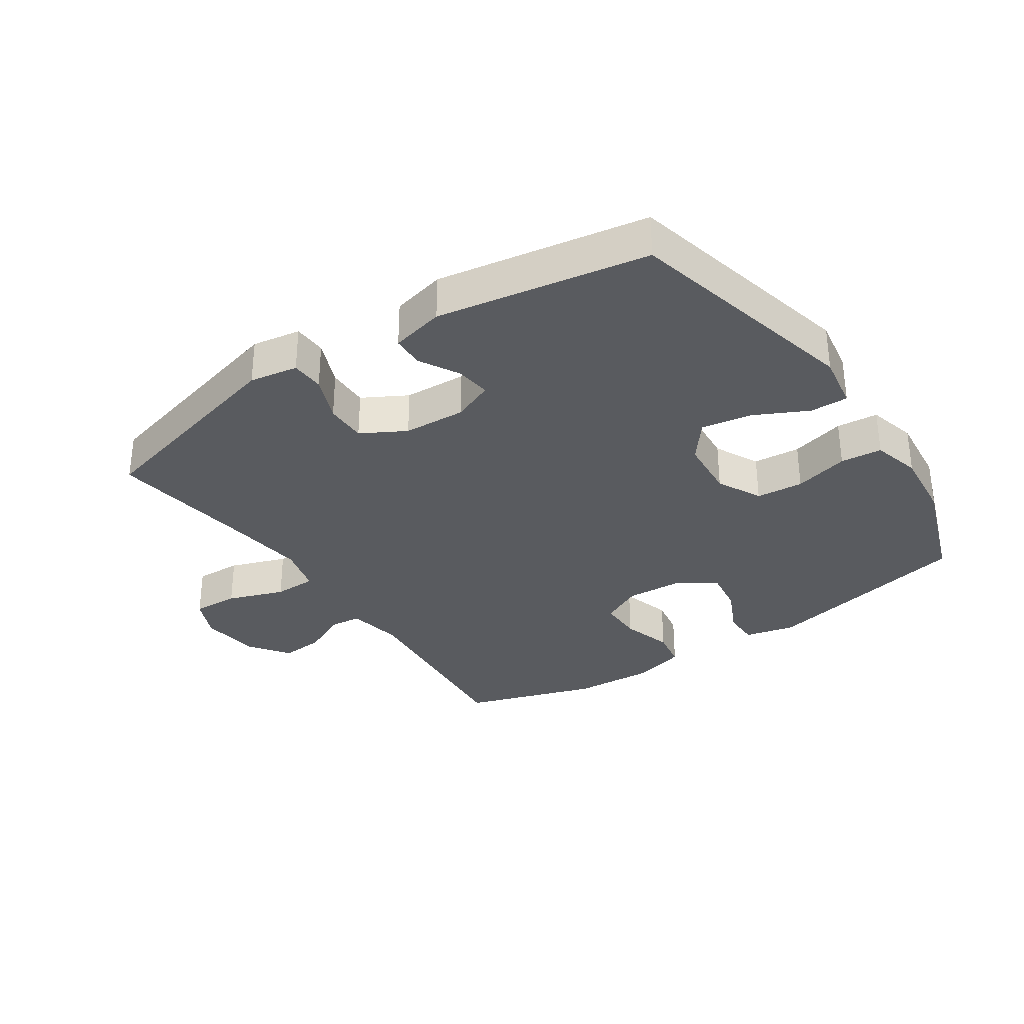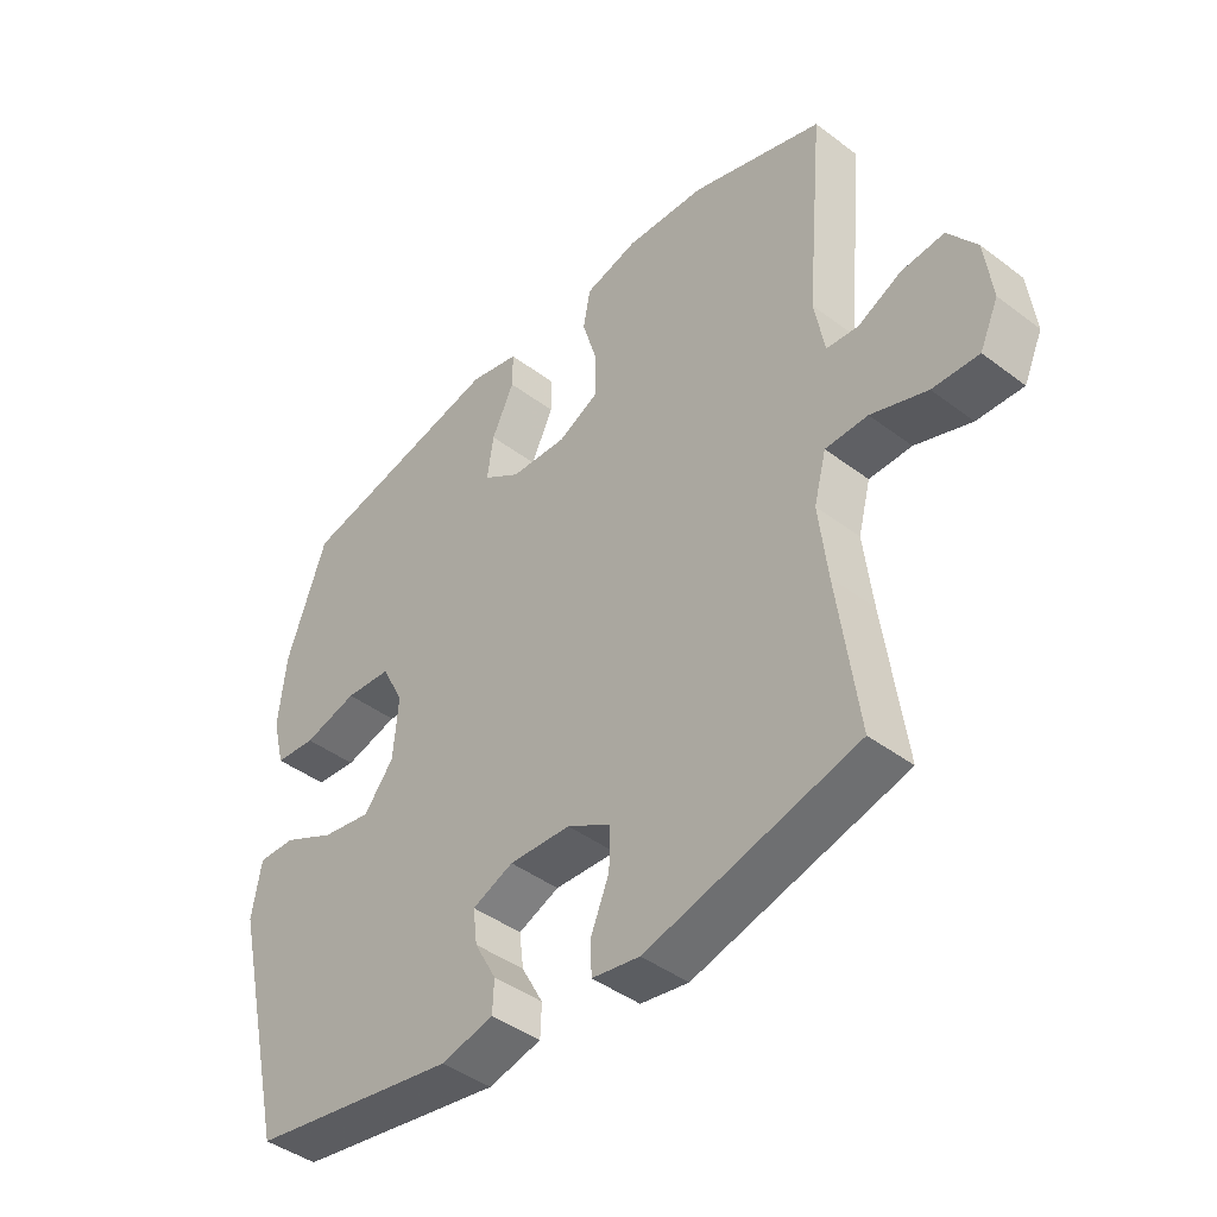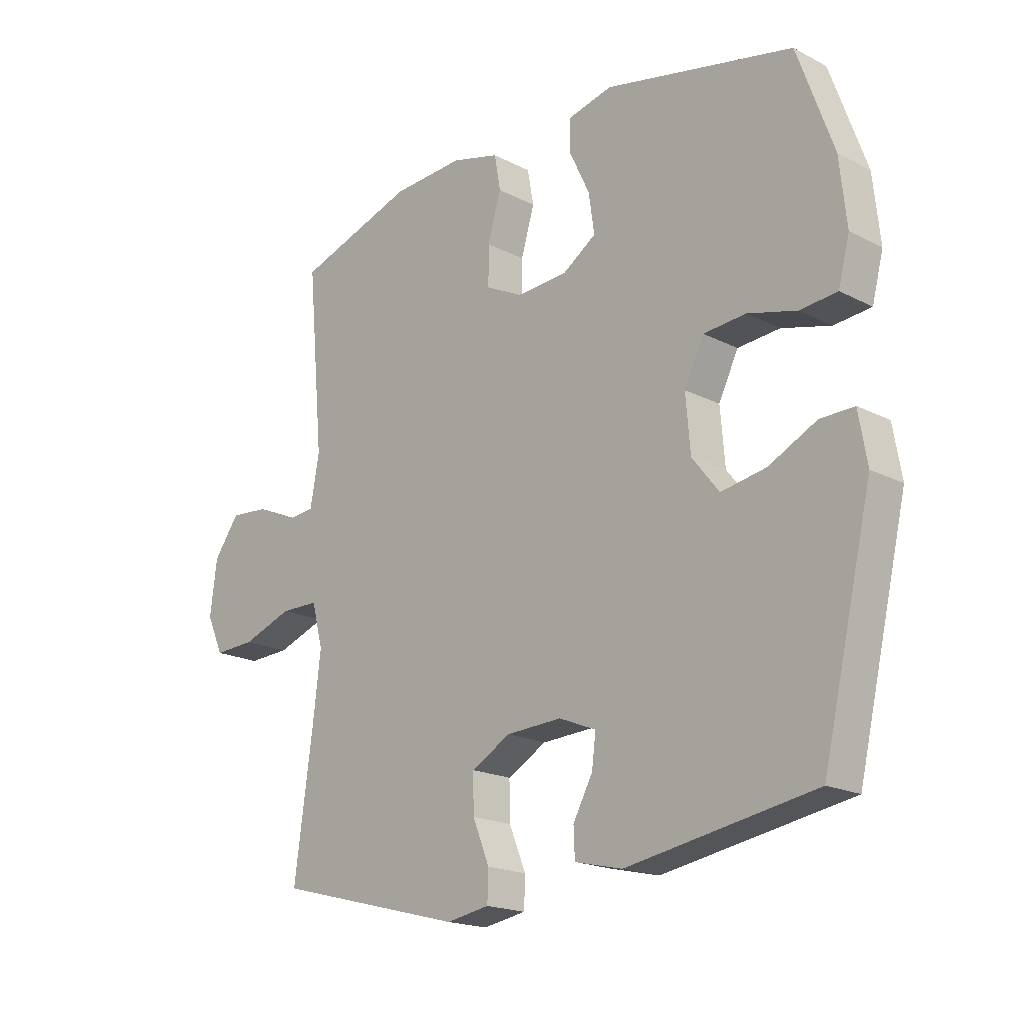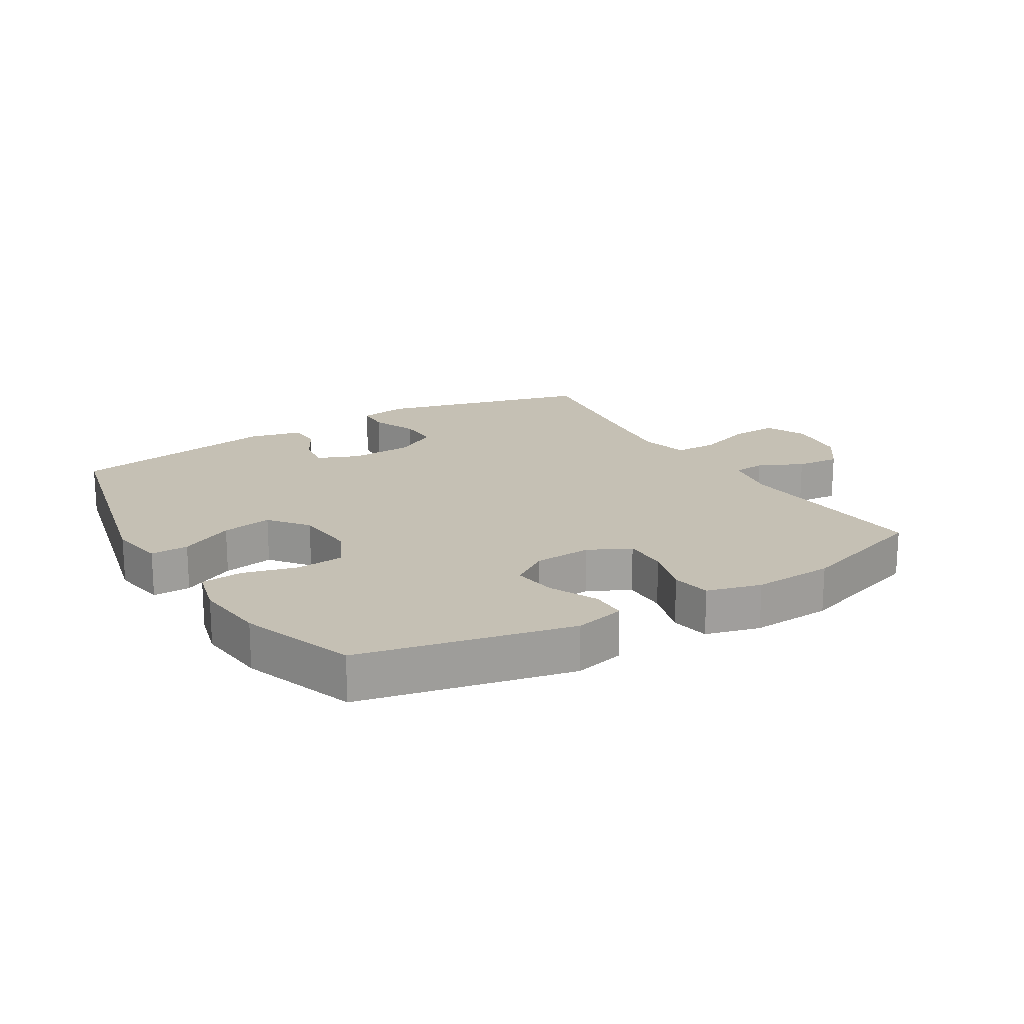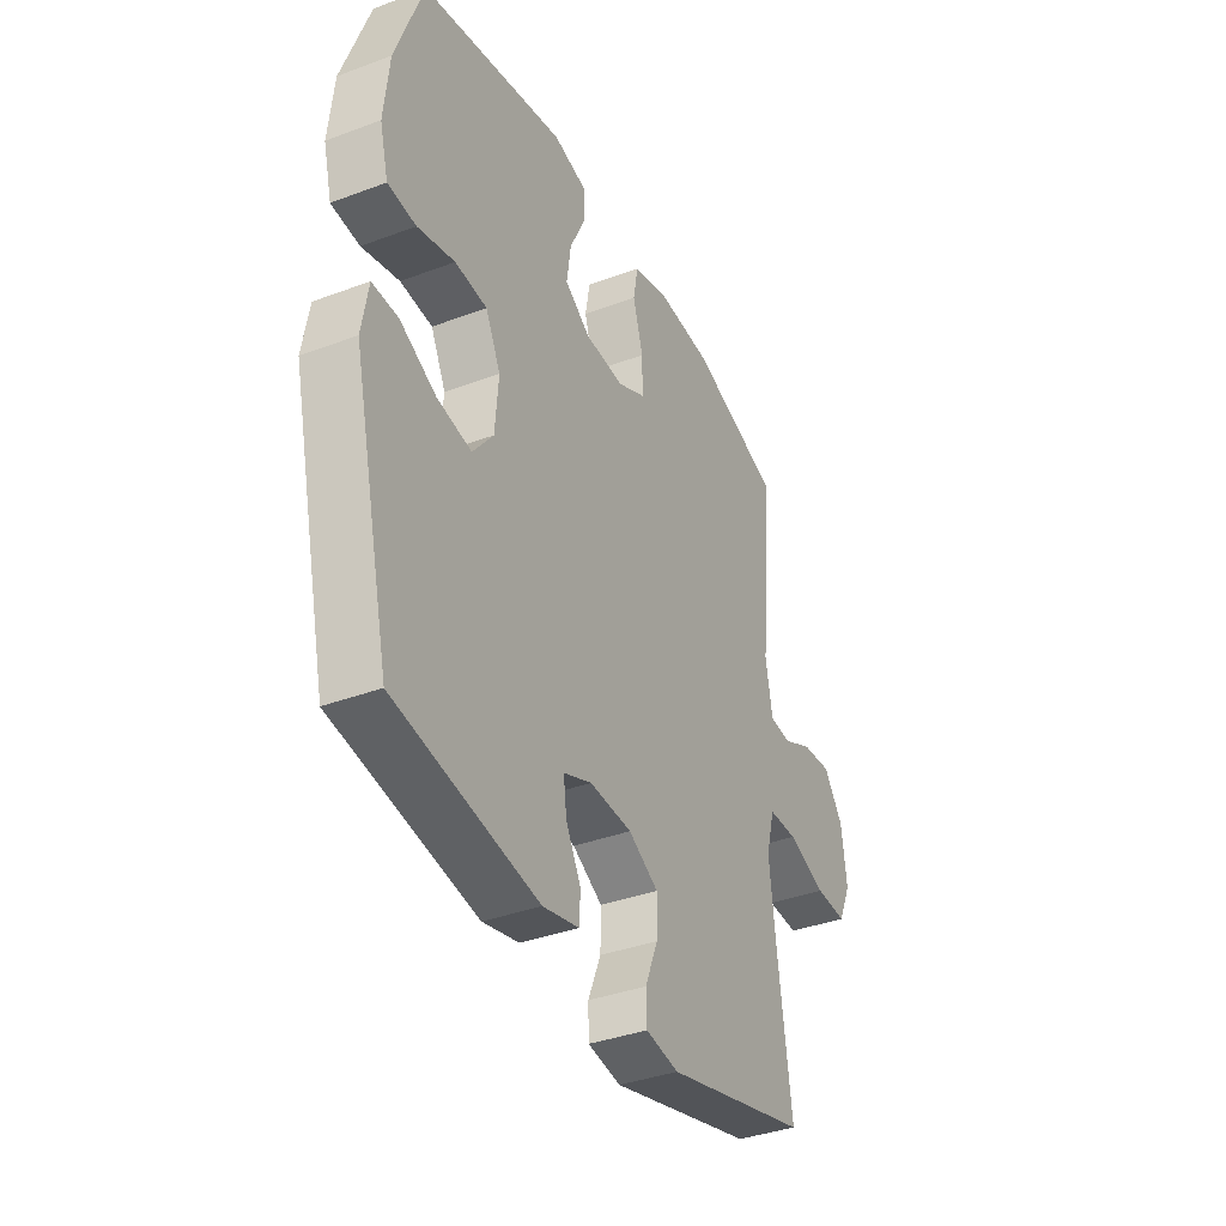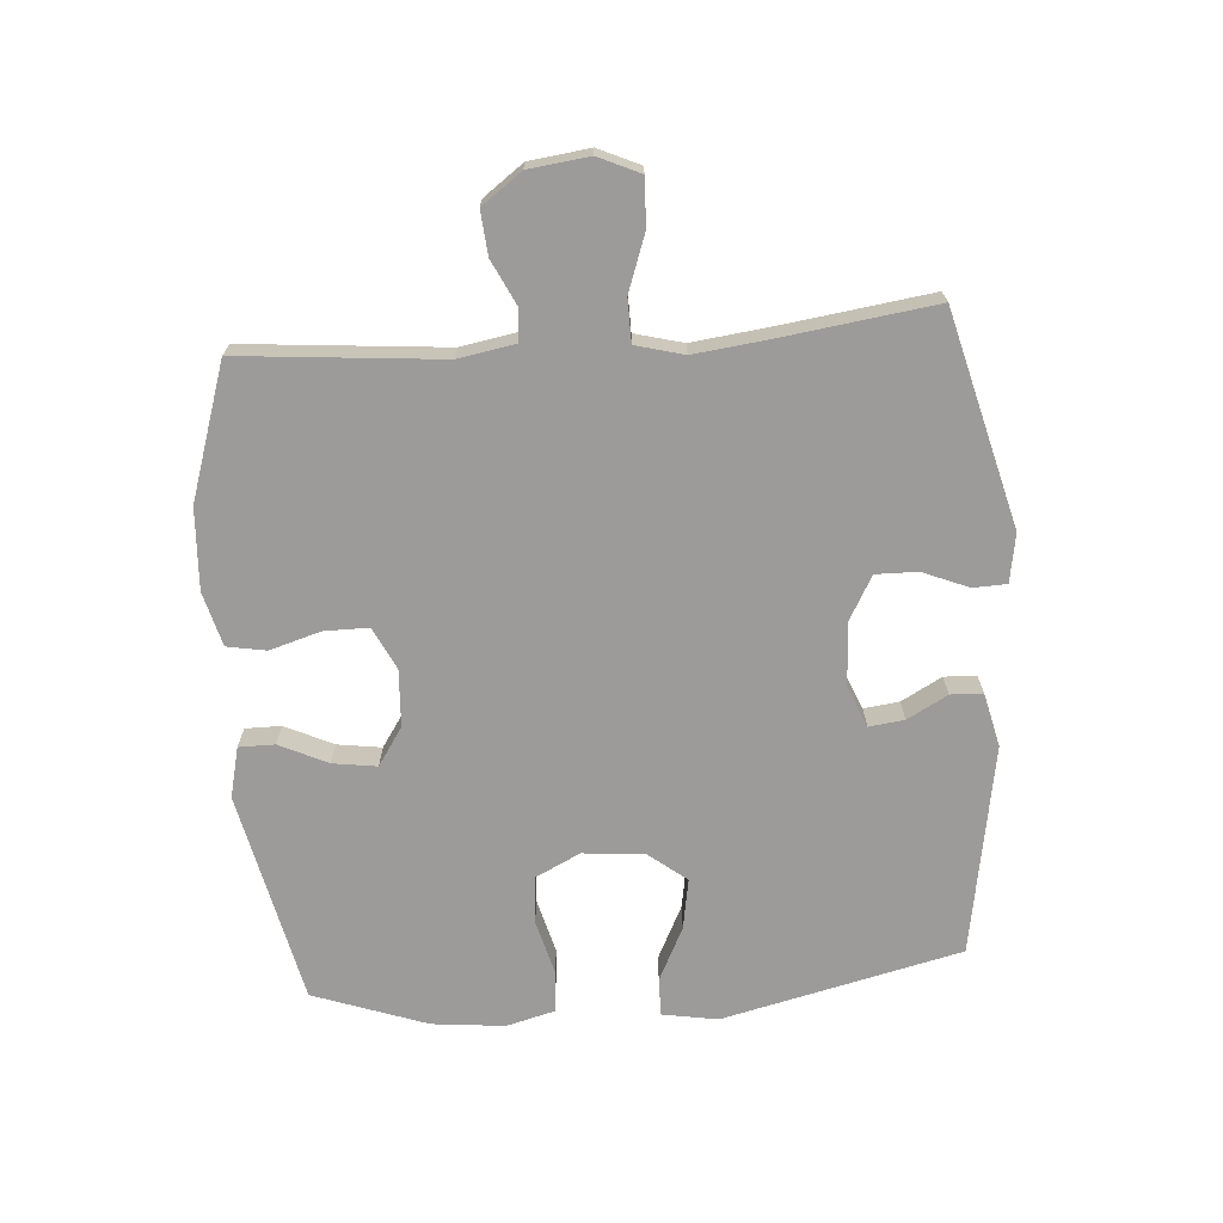
<metadata>
{"format":"obj","ext":"obj","renderer":"f3d","projection":"perspective","resolution":1024,"background":"white","views":[{"elev":-32.4,"azim":-145.9,"up":"+Y"},{"elev":-43.1,"azim":48.2,"up":"+Z"},{"elev":-18.8,"azim":-134.3,"up":"+Z"},{"elev":18.4,"azim":-31.2,"up":"+Y"},{"elev":-37.3,"azim":-64.3,"up":"+Z"},{"elev":-69.9,"azim":94.3,"up":"+Y"}]}
</metadata>
<code>
v 0.5 0.07 -0.5
v 0.162 0.07 -0.588
v 0.085 0.07 -0.575
v 0.083 0.07 -0.522
v 0.113 0.07 -0.449
v 0.114 0.07 -0.383
v 0.044 0.07 -0.344
v -0.055 0.07 -0.339
v -0.121 0.07 -0.366
v -0.114 0.07 -0.422
v -0.079 0.07 -0.486
v -0.081 0.07 -0.537
v -0.166 0.07 -0.557
v -0.5 0.07 -0.5
v -0.589 0.07 -0.121
v -0.574 0.07 -0.033
v -0.514 0.07 -0.034
v -0.429 0.07 -0.076
v -0.349 0.07 -0.09
v -0.301 0.07 -0.029
v -0.293 0.07 0.068
v -0.328 0.07 0.139
v -0.403 0.07 0.145
v -0.49 0.07 0.122
v -0.556 0.07 0.128
v -0.576 0.07 0.205
v -0.564 0.07 0.32
v -0.5 0.07 0.5
v -0.164 0.07 0.574
v -0.084 0.07 0.555
v -0.084 0.07 0.498
v -0.12 0.07 0.422
v -0.13 0.07 0.352
v -0.07 0.07 0.312
v 0.021 0.07 0.307
v 0.087 0.07 0.34
v 0.087 0.07 0.41
v 0.063 0.07 0.491
v 0.074 0.07 0.553
v 0.16 0.07 0.576
v 0.288 0.07 0.569
v 0.5 0.07 0.5
v 0.471 0.07 0.181
v 0.487 0.07 0.092
v 0.538 0.07 0.087
v 0.608 0.07 0.121
v 0.677 0.07 0.127
v 0.723 0.07 0.064
v 0.735 0.07 -0.032
v 0.705 0.07 -0.098
v 0.631 0.07 -0.095
v 0.541 0.07 -0.063
v 0.473 0.07 -0.064
v 0.453 0.07 -0.14
v 0.467 0.07 -0.258
v 0.5 0 -0.5
v 0.162 0 -0.588
v 0.085 0 -0.575
v 0.083 0 -0.522
v 0.113 0 -0.449
v 0.114 0 -0.383
v 0.044 0 -0.344
v -0.055 0 -0.339
v -0.121 0 -0.366
v -0.114 0 -0.422
v -0.079 0 -0.486
v -0.081 0 -0.537
v -0.166 0 -0.557
v -0.5 0 -0.5
v -0.589 0 -0.121
v -0.574 0 -0.033
v -0.514 0 -0.034
v -0.429 0 -0.076
v -0.349 0 -0.09
v -0.301 0 -0.029
v -0.293 0 0.068
v -0.328 0 0.139
v -0.403 0 0.145
v -0.49 0 0.122
v -0.556 0 0.128
v -0.576 0 0.205
v -0.564 0 0.32
v -0.5 0 0.5
v -0.164 0 0.574
v -0.084 0 0.555
v -0.084 0 0.498
v -0.12 0 0.422
v -0.13 0 0.352
v -0.07 0 0.312
v 0.021 0 0.307
v 0.087 0 0.34
v 0.087 0 0.41
v 0.063 0 0.491
v 0.074 0 0.553
v 0.16 0 0.576
v 0.288 0 0.569
v 0.5 0 0.5
v 0.471 0 0.181
v 0.487 0 0.092
v 0.538 0 0.087
v 0.608 0 0.121
v 0.677 0 0.127
v 0.723 0 0.064
v 0.735 0 -0.032
v 0.705 0 -0.098
v 0.631 0 -0.095
v 0.541 0 -0.063
v 0.473 0 -0.064
v 0.453 0 -0.14
v 0.467 0 -0.258
f 49 50 51 52
f 49 52 53
f 48 49 53
f 45 46 47 48
f 44 45 48 53
f 43 44 53 54
f 41 42 43
f 40 41 43 54
f 37 38 39 40
f 36 37 40 54
f 29 30 31 32
f 29 32 33
f 28 29 33
f 27 28 33 34
f 23 24 25 26
f 22 23 26 27
f 15 16 17 18
f 15 18 19
f 14 15 19
f 13 14 19 20
f 10 11 12 13
f 9 10 13 20
f 2 3 4 5
f 55 1 2 5
f 55 5 6
f 35 36 54 55
f 35 55 6 7
f 22 27 34 35
f 21 22 35 7
f 8 9 20 21
f 7 8 21
f 107 106 105 104
f 108 107 104
f 108 104 103
f 103 102 101 100
f 108 103 100 99
f 109 108 99 98
f 98 97 96
f 109 98 96 95
f 95 94 93 92
f 109 95 92 91
f 87 86 85 84
f 88 87 84
f 88 84 83
f 89 88 83 82
f 81 80 79 78
f 82 81 78 77
f 73 72 71 70
f 74 73 70
f 74 70 69
f 75 74 69 68
f 68 67 66 65
f 75 68 65 64
f 60 59 58 57
f 60 57 56 110
f 61 60 110
f 110 109 91 90
f 62 61 110 90
f 90 89 82 77
f 62 90 77 76
f 76 75 64 63
f 76 63 62
f 1 56 57 2
f 2 57 58 3
f 3 58 59 4
f 4 59 60 5
f 5 60 61 6
f 6 61 62 7
f 7 62 63 8
f 8 63 64 9
f 9 64 65 10
f 10 65 66 11
f 11 66 67 12
f 12 67 68 13
f 13 68 69 14
f 14 69 70 15
f 15 70 71 16
f 16 71 72 17
f 17 72 73 18
f 18 73 74 19
f 19 74 75 20
f 20 75 76 21
f 21 76 77 22
f 22 77 78 23
f 23 78 79 24
f 24 79 80 25
f 25 80 81 26
f 26 81 82 27
f 27 82 83 28
f 28 83 84 29
f 29 84 85 30
f 30 85 86 31
f 31 86 87 32
f 32 87 88 33
f 33 88 89 34
f 34 89 90 35
f 35 90 91 36
f 36 91 92 37
f 37 92 93 38
f 38 93 94 39
f 39 94 95 40
f 40 95 96 41
f 41 96 97 42
f 42 97 98 43
f 43 98 99 44
f 44 99 100 45
f 45 100 101 46
f 46 101 102 47
f 47 102 103 48
f 48 103 104 49
f 49 104 105 50
f 50 105 106 51
f 51 106 107 52
f 52 107 108 53
f 53 108 109 54
f 54 109 110 55
f 55 110 56 1

</code>
